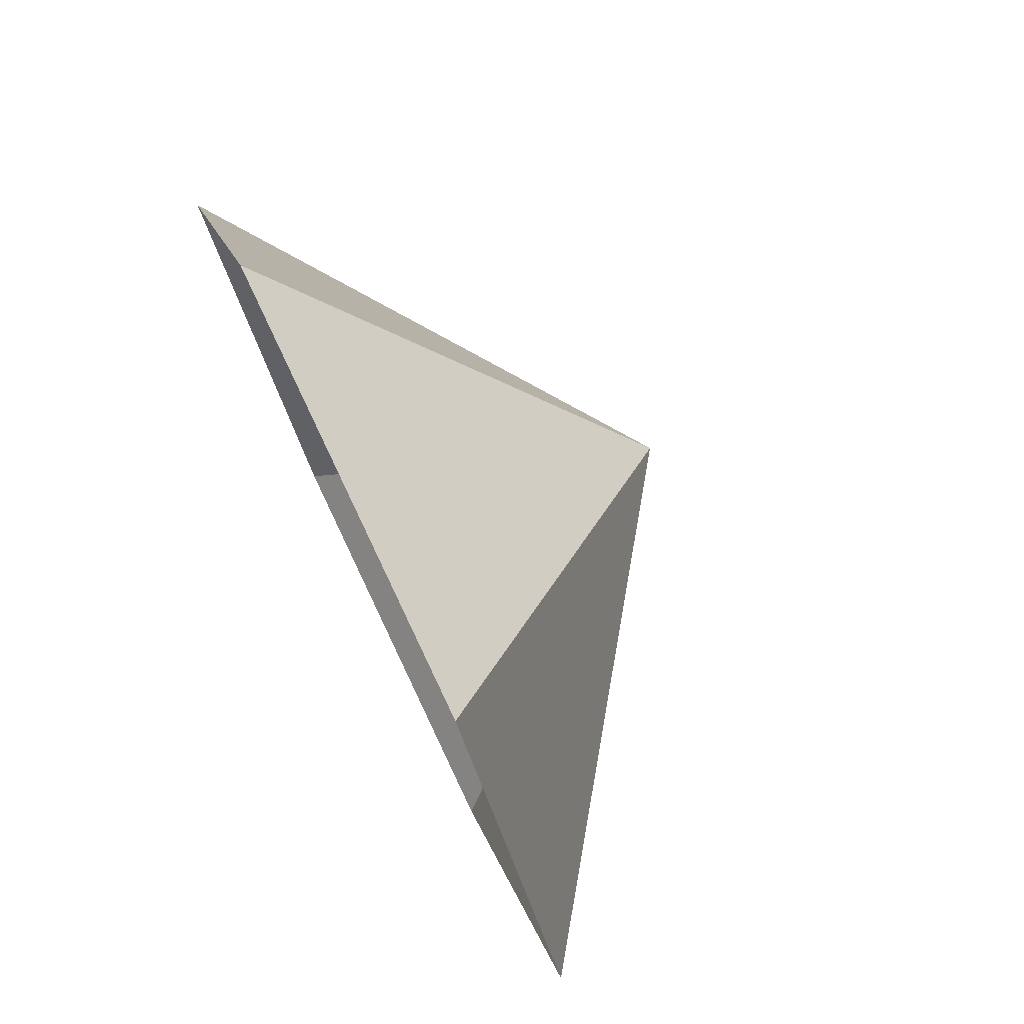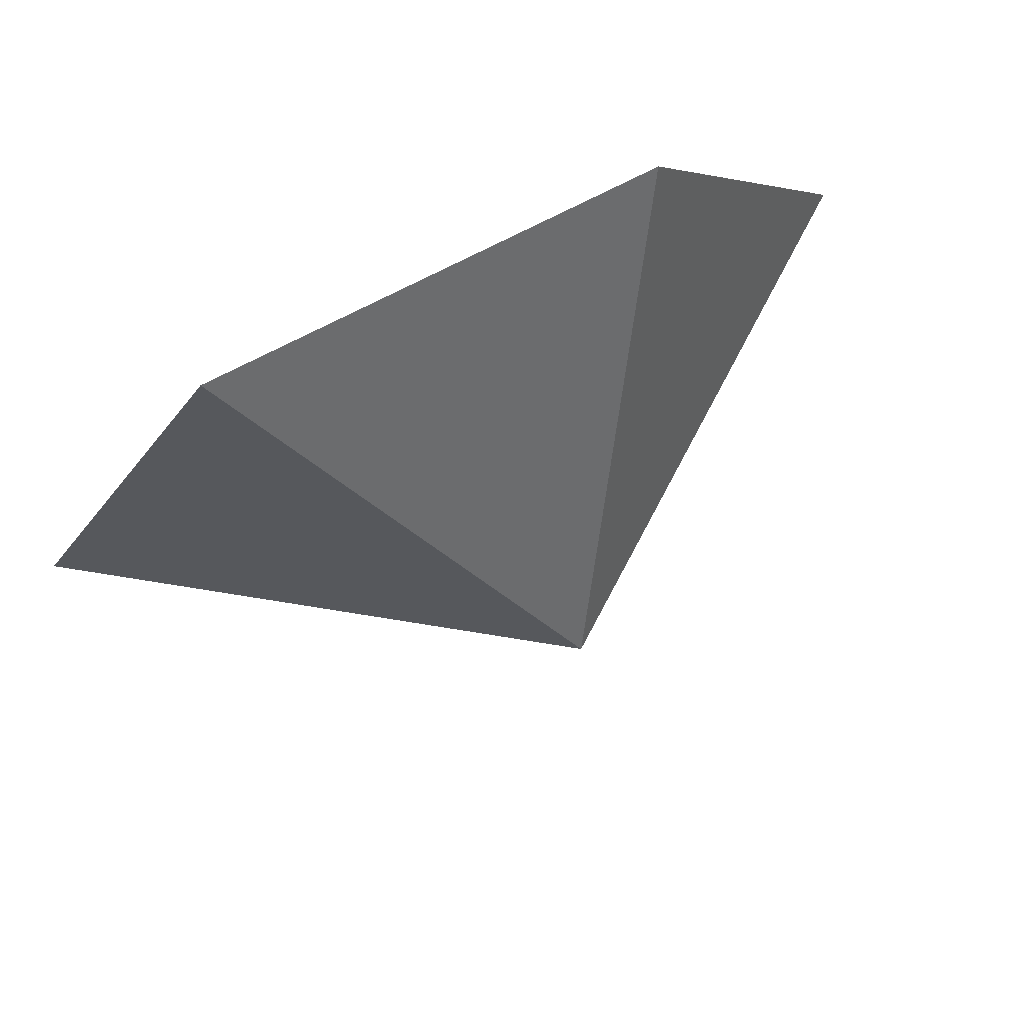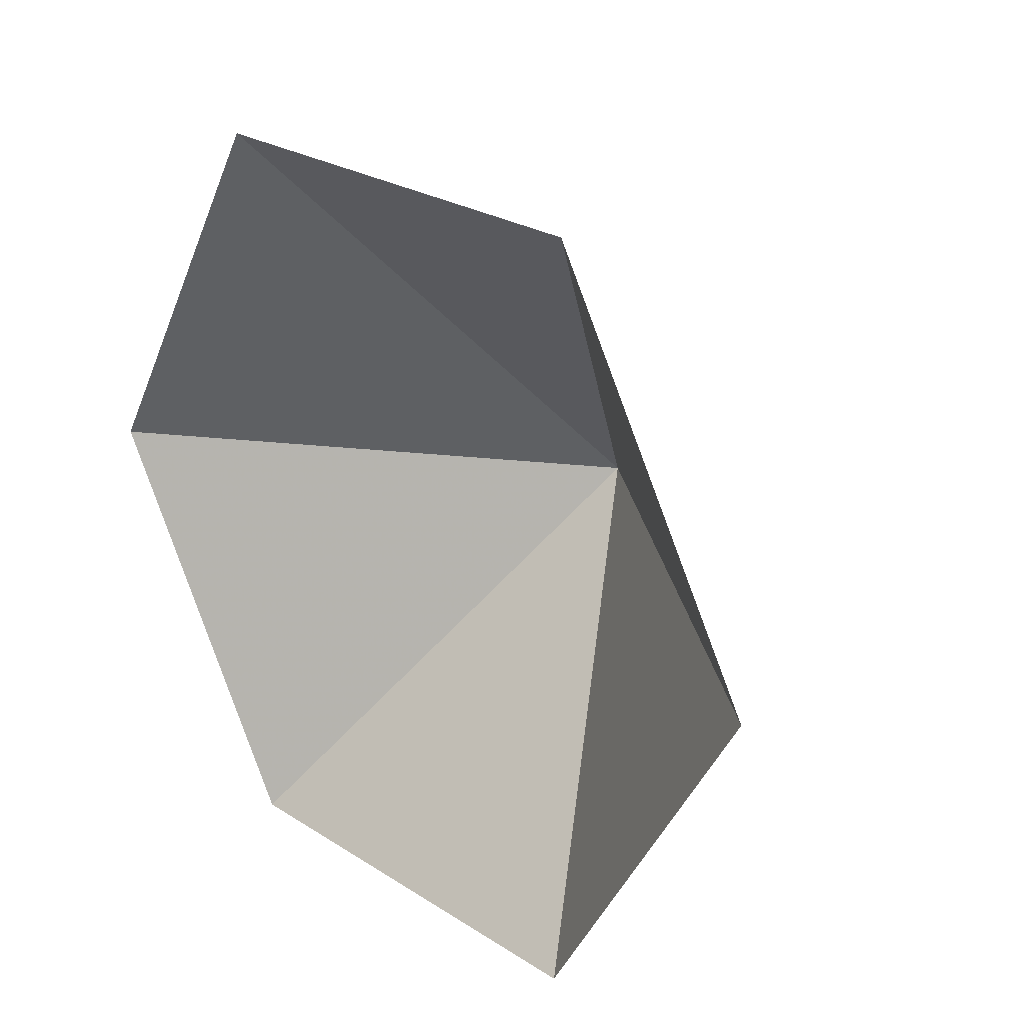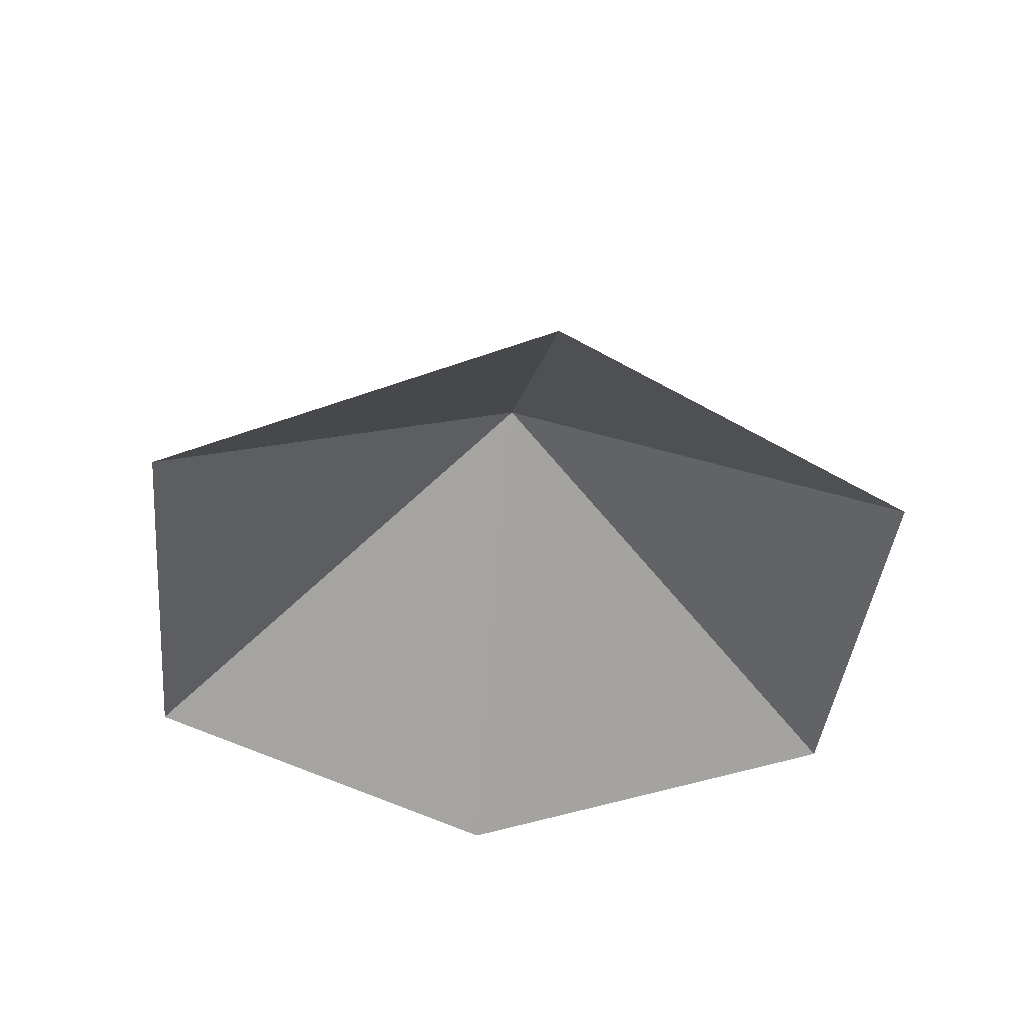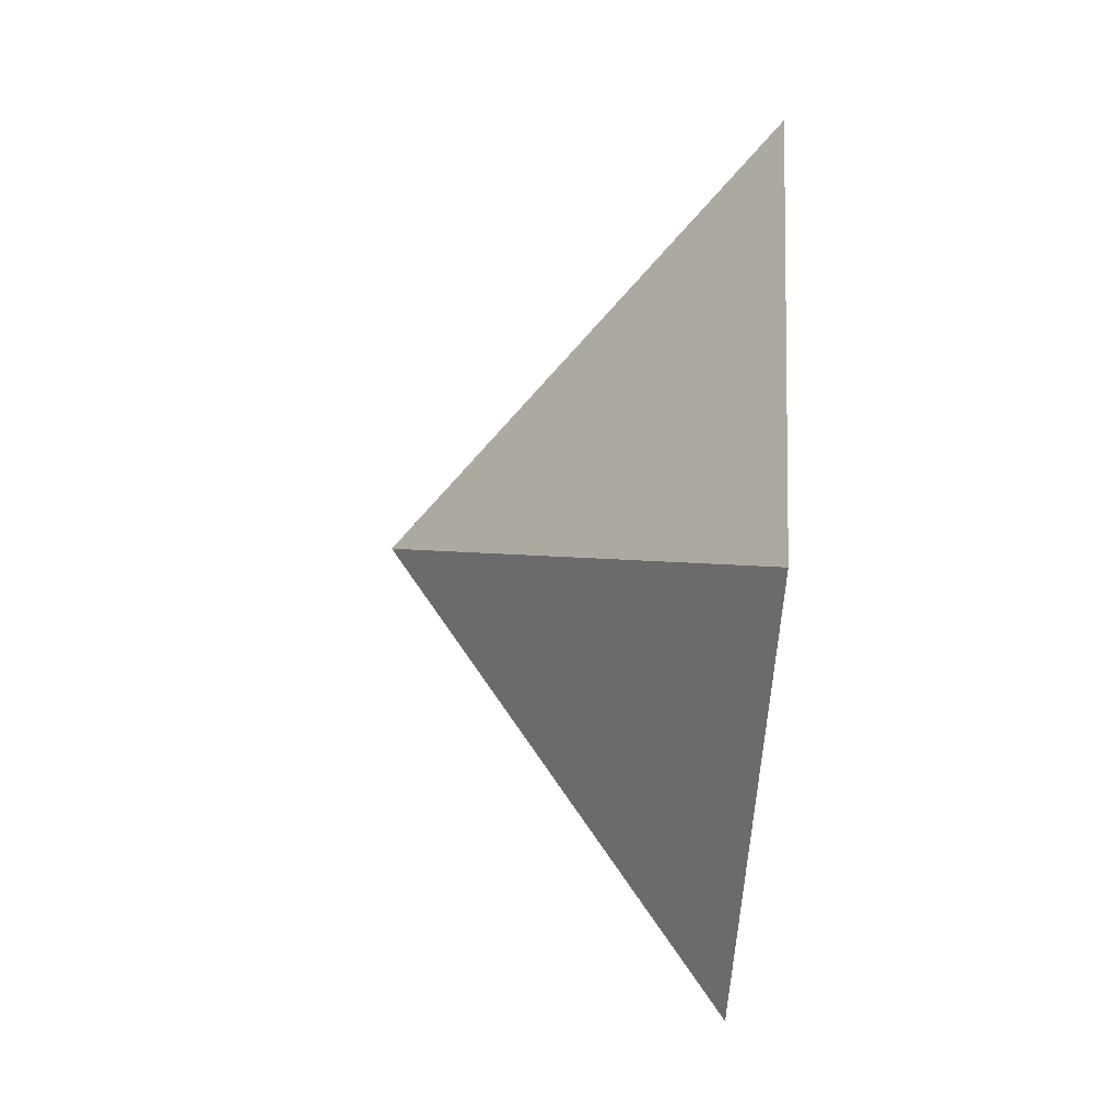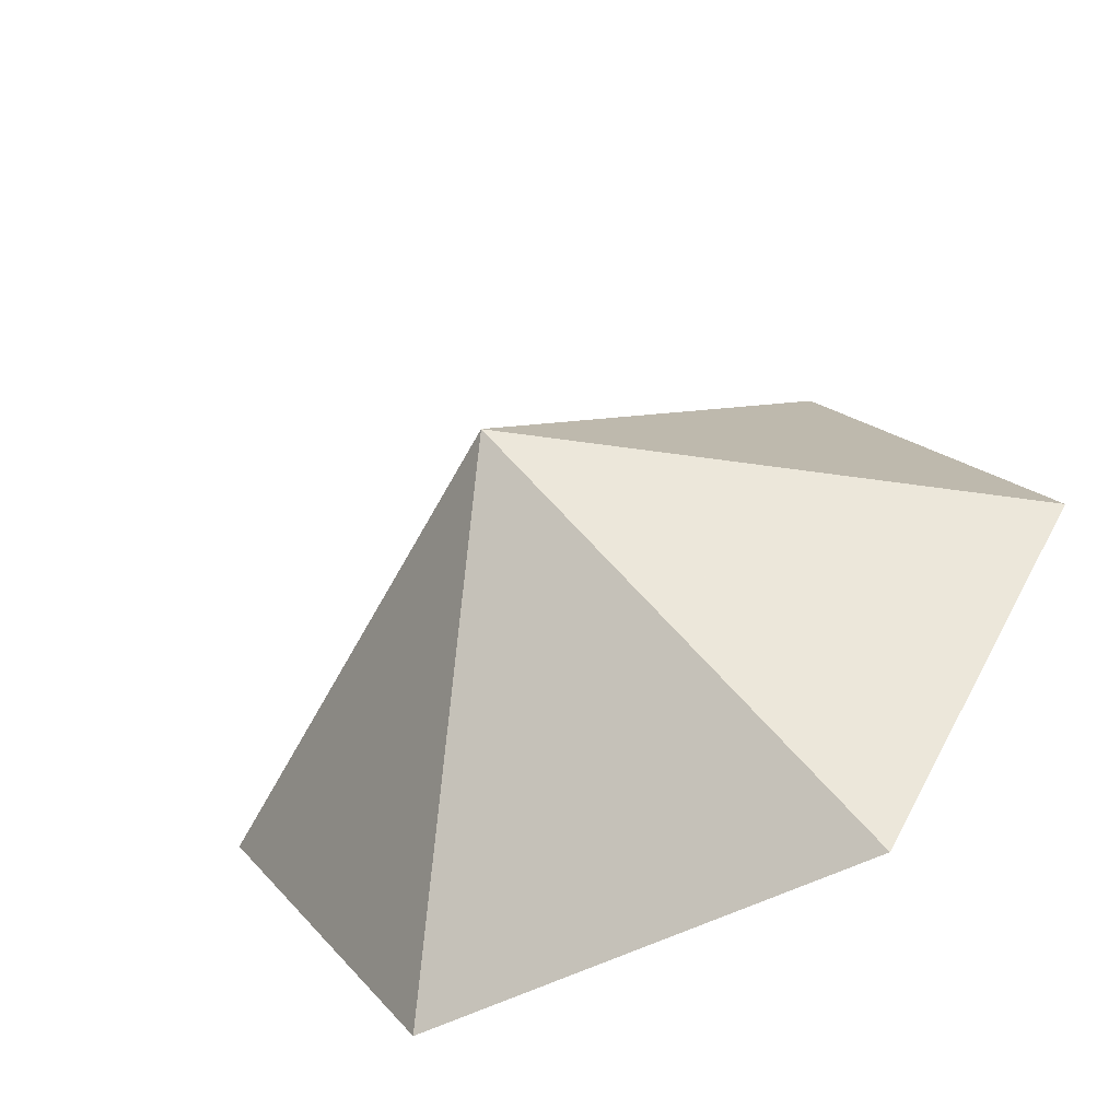
<metadata>
{"format":"obj","ext":"obj","renderer":"f3d","projection":"perspective","resolution":1024,"background":"white","views":[{"elev":77.0,"azim":-115.4,"up":"+Y"},{"elev":79.9,"azim":-26.4,"up":"+Y"},{"elev":25.3,"azim":-134.2,"up":"+Y"},{"elev":-40.8,"azim":-95.7,"up":"+Z"},{"elev":-60.7,"azim":85.6,"up":"+Y"},{"elev":-57.8,"azim":27.0,"up":"+Y"}]}
</metadata>
<code>
v 0 0 0
v 3.393 0 0
v 5.09 2.939 0
v 3.393 5.878 0
v 0 5.878 0
v -1.697 2.939 0
v 1.697 2.939 2.411
f 1 2 7
f 2 3 7
f 3 4 7
f 4 5 7
f 5 6 7
f 6 1 7

</code>
